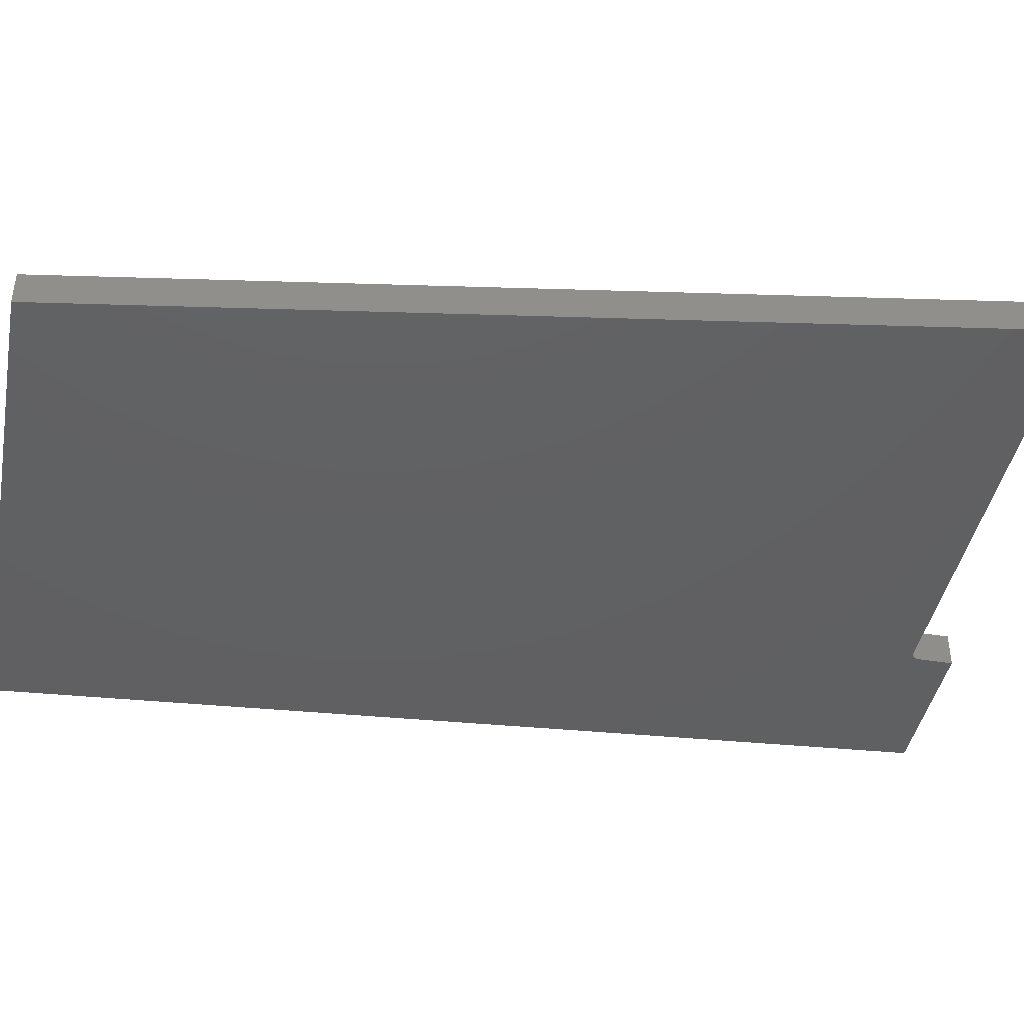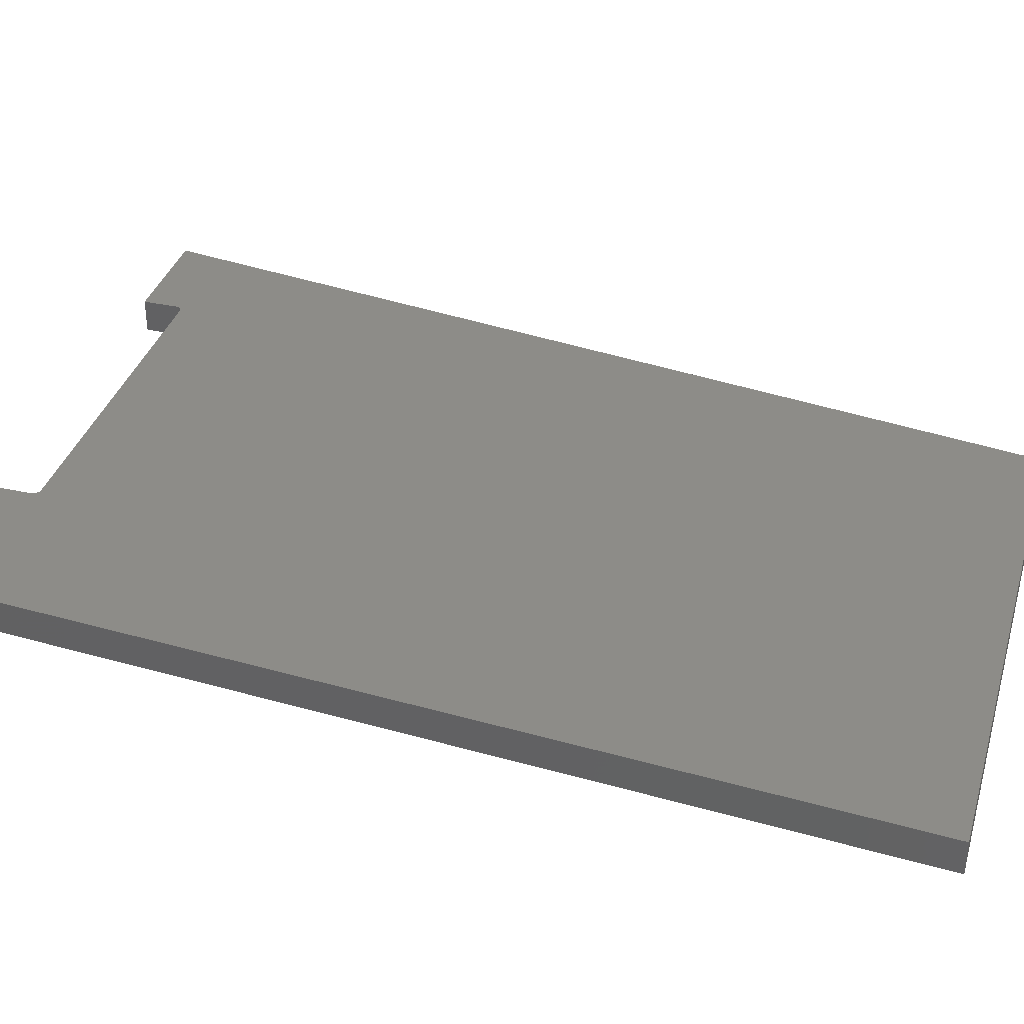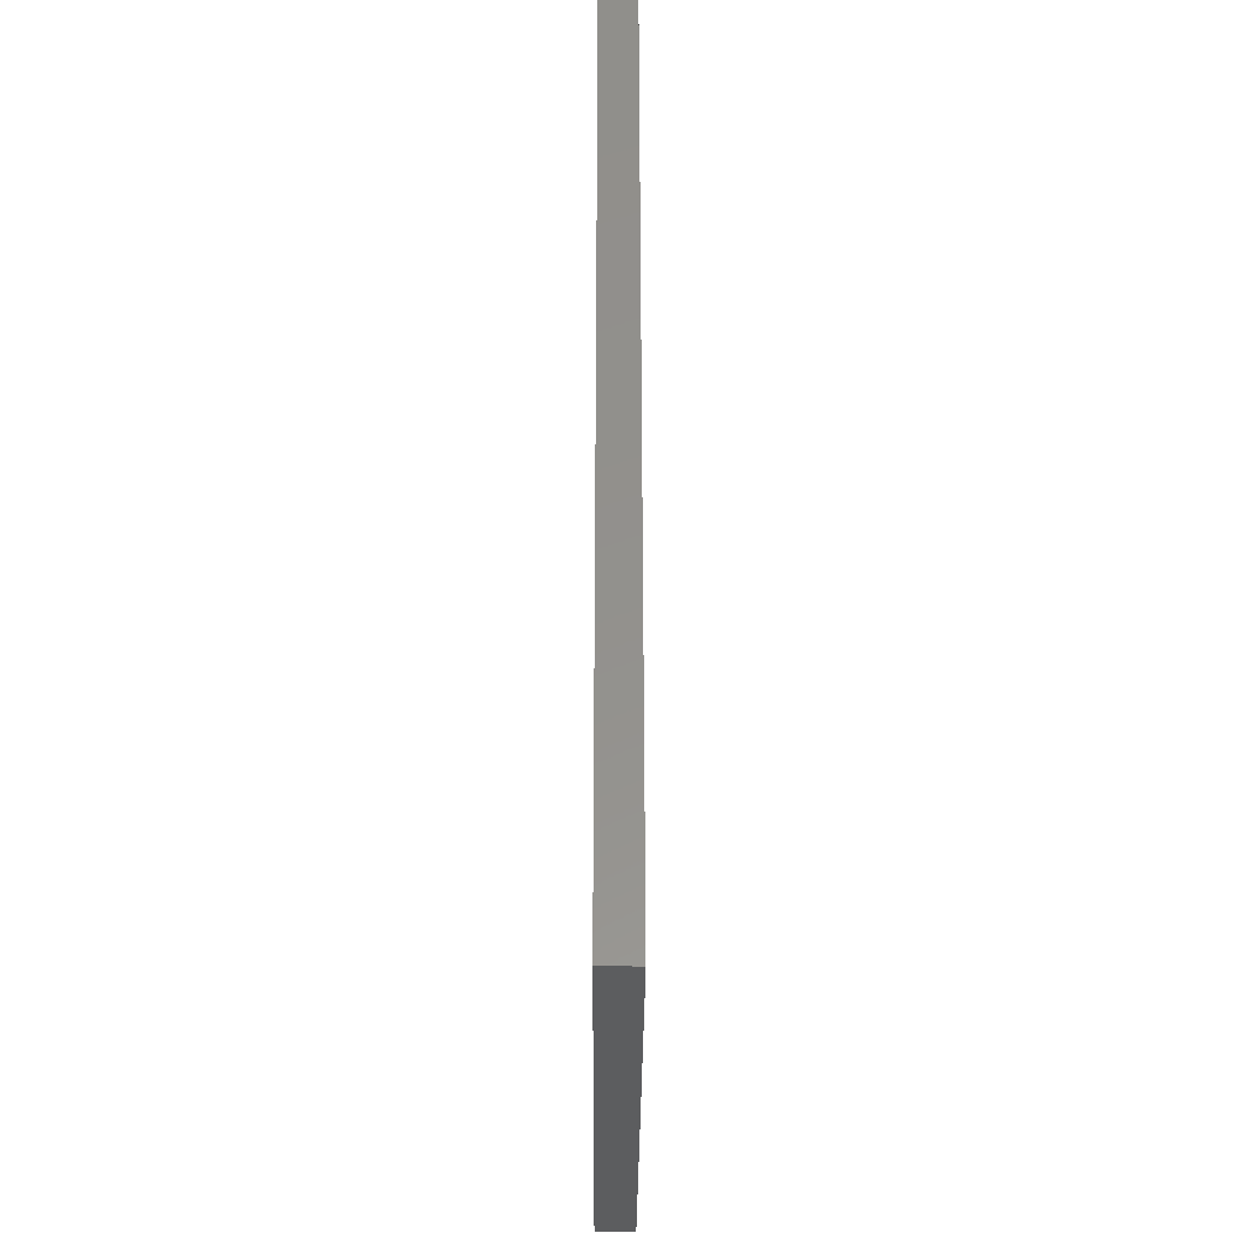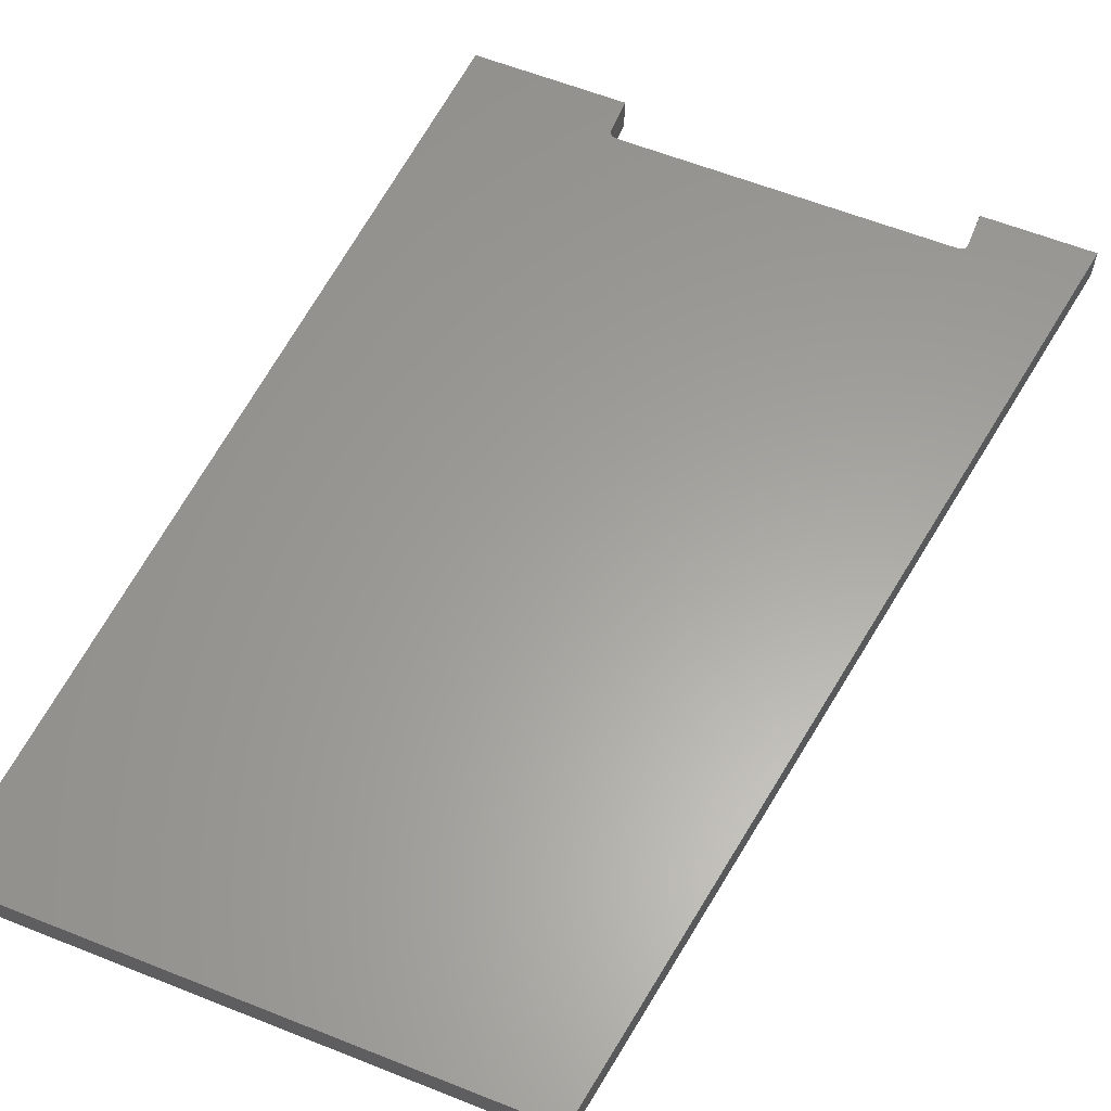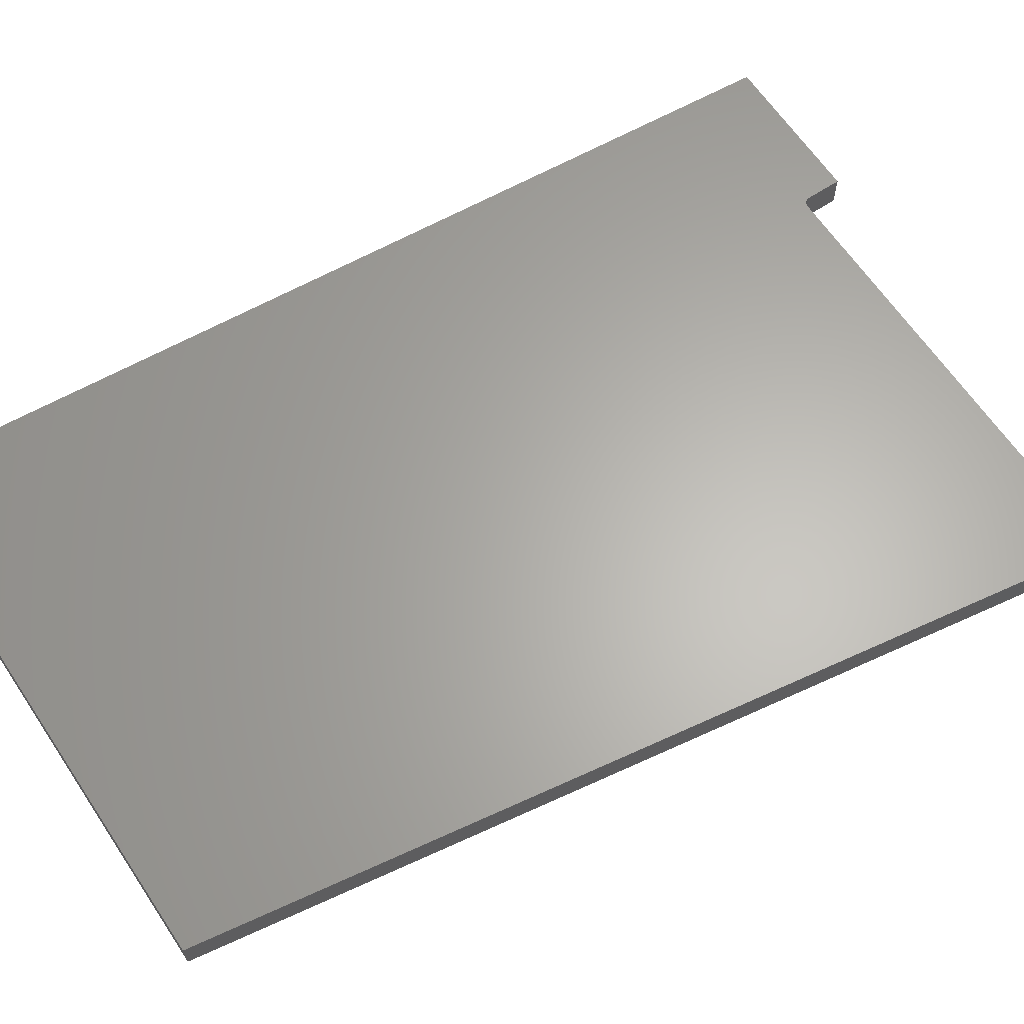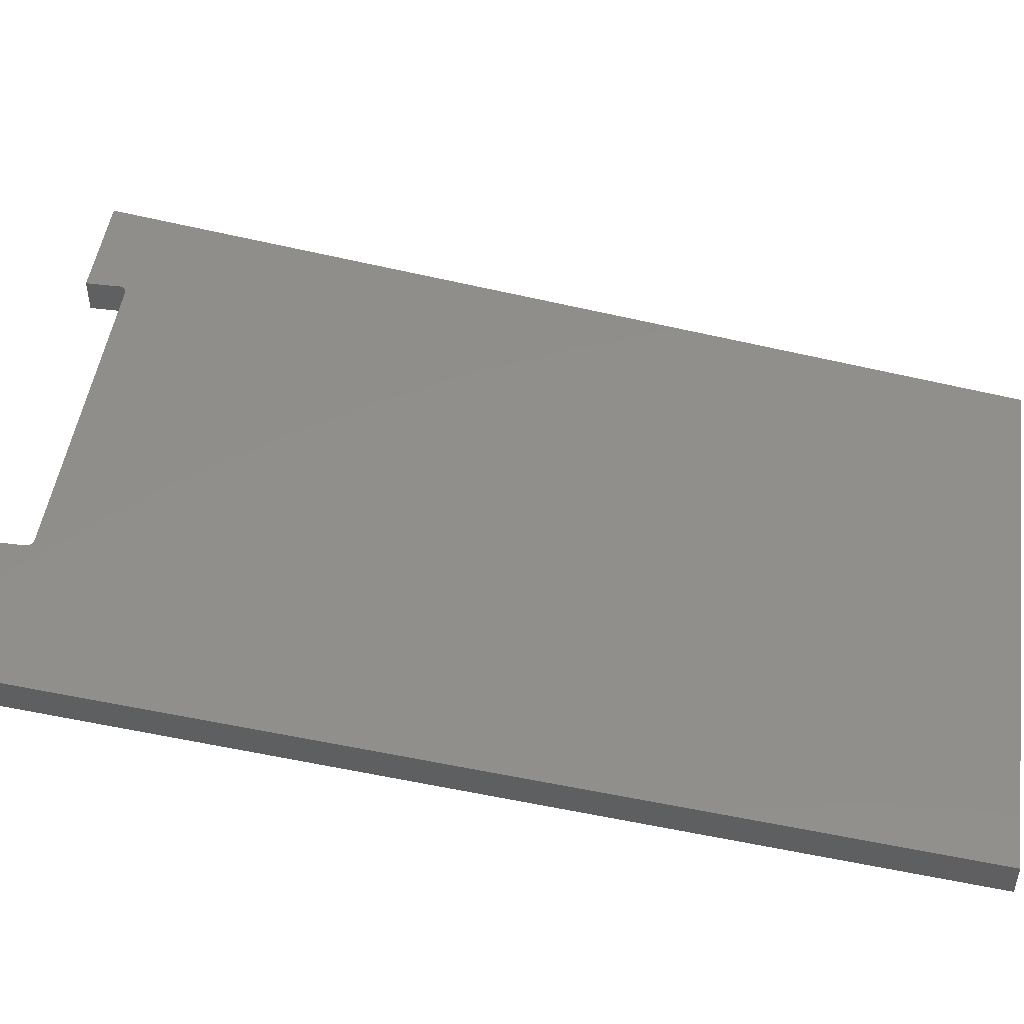
<metadata>
{"format":"stl","ext":"stl","renderer":"f3d","projection":"perspective","resolution":1024,"background":"white","views":[{"elev":-42.0,"azim":79.0,"up":"+Z"},{"elev":35.9,"azim":-73.9,"up":"+Z"},{"elev":-30.9,"azim":-90.3,"up":"+Y"},{"elev":61.2,"azim":22.0,"up":"+Z"},{"elev":63.7,"azim":56.3,"up":"+Z"},{"elev":48.1,"azim":-81.9,"up":"+Z"}]}
</metadata>
<code>
# stl→obj: 40 verts, 76 faces
v 153 183.8 -3.505
v 153 183.8 3.495
v 153 183.4 -3.505
v 153 183.4 3.495
v 153.2 183.1 -3.505
v 153.2 183.1 3.495
v 153.4 182.8 -3.505
v 153.4 182.8 3.495
v 153.7 182.5 -3.505
v 153.7 182.5 3.495
v 154.1 182.4 -3.505
v 154.1 182.4 3.495
v 154.5 182.3 -3.505
v 154.5 182.3 3.495
v 153 191 -3.505
v 153 191 3.495
v 222.9 182.3 -3.505
v 222.9 182.3 3.495
v 223.3 182.4 -3.505
v 223.3 182.4 3.495
v 223.7 182.5 -3.505
v 223.7 182.5 3.495
v 224 182.8 -3.505
v 224 182.8 3.495
v 224.2 183.1 -3.505
v 224.2 183.1 3.495
v 224.4 183.4 -3.505
v 224.4 183.4 3.495
v 224.4 183.8 -3.505
v 224.4 183.8 3.495
v 224.4 191 -3.505
v 224.4 191 3.495
v 217.5 4.855e-06 -3.505
v 106.9 4.855e-06 -3.505
v 121.8 191 -3.505
v 247.3 191 -3.505
v 247.3 191 3.495
v 217.5 4.855e-06 3.495
v 106.9 4.855e-06 3.495
v 121.8 191 3.495
f 1 2 3
f 3 2 4
f 3 4 5
f 5 4 6
f 5 6 7
f 7 6 8
f 7 8 9
f 9 8 10
f 9 10 11
f 11 10 12
f 11 12 13
f 13 12 14
f 1 15 2
f 2 15 16
f 17 18 19
f 19 18 20
f 19 20 21
f 21 20 22
f 21 22 23
f 23 22 24
f 23 24 25
f 25 24 26
f 25 26 27
f 27 26 28
f 27 28 29
f 29 28 30
f 14 18 13
f 13 18 17
f 31 29 32
f 32 29 30
f 17 33 13
f 13 33 34
f 13 34 11
f 11 34 9
f 9 34 35
f 9 35 7
f 7 35 5
f 5 35 3
f 3 35 1
f 1 35 15
f 17 19 33
f 33 19 21
f 33 21 36
f 36 21 23
f 36 23 25
f 25 27 36
f 36 27 29
f 36 29 31
f 36 31 37
f 37 31 32
f 33 36 38
f 38 36 37
f 34 33 39
f 39 33 38
f 35 34 40
f 40 34 39
f 15 35 16
f 16 35 40
f 32 30 37
f 37 30 28
f 37 28 26
f 26 24 37
f 37 24 22
f 37 22 38
f 38 22 20
f 38 20 18
f 18 14 38
f 38 14 39
f 39 14 12
f 39 12 10
f 39 10 40
f 40 10 8
f 40 8 6
f 6 4 40
f 40 4 2
f 40 2 16

</code>
